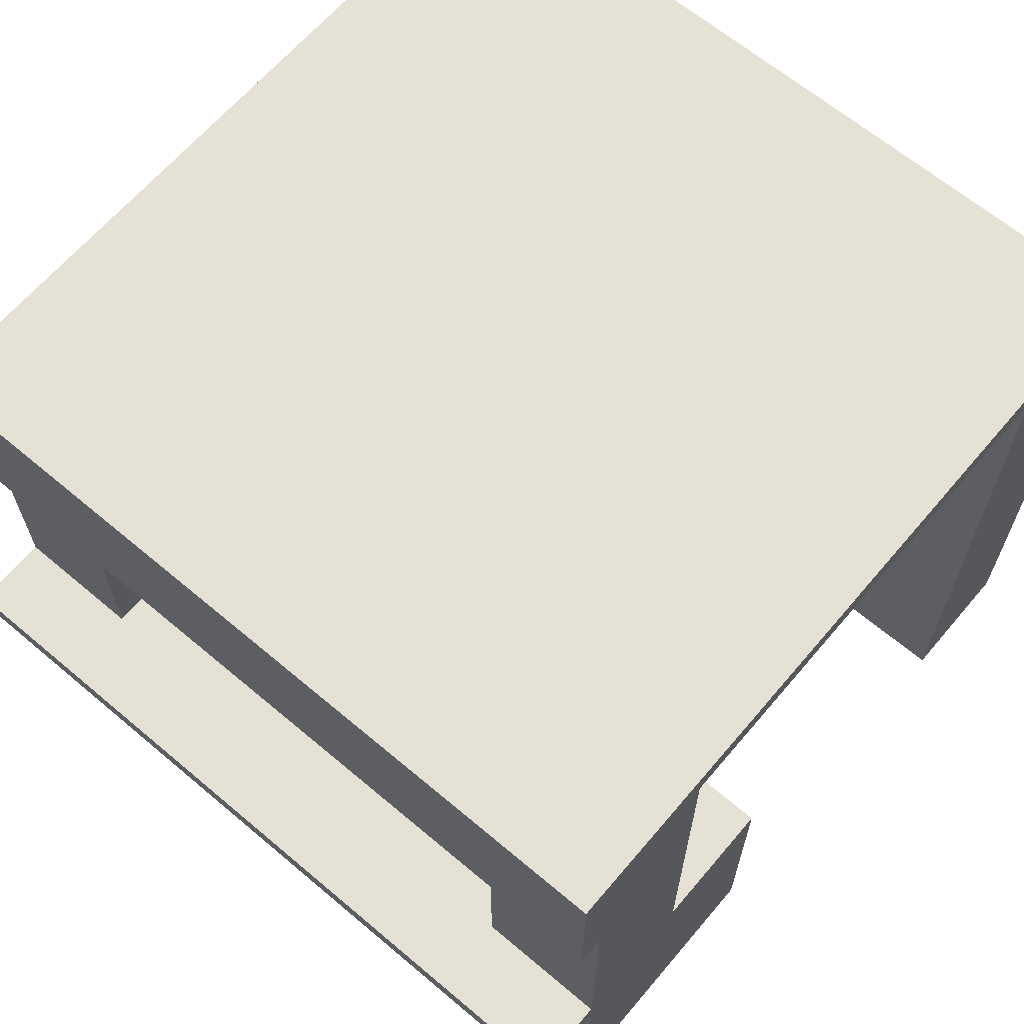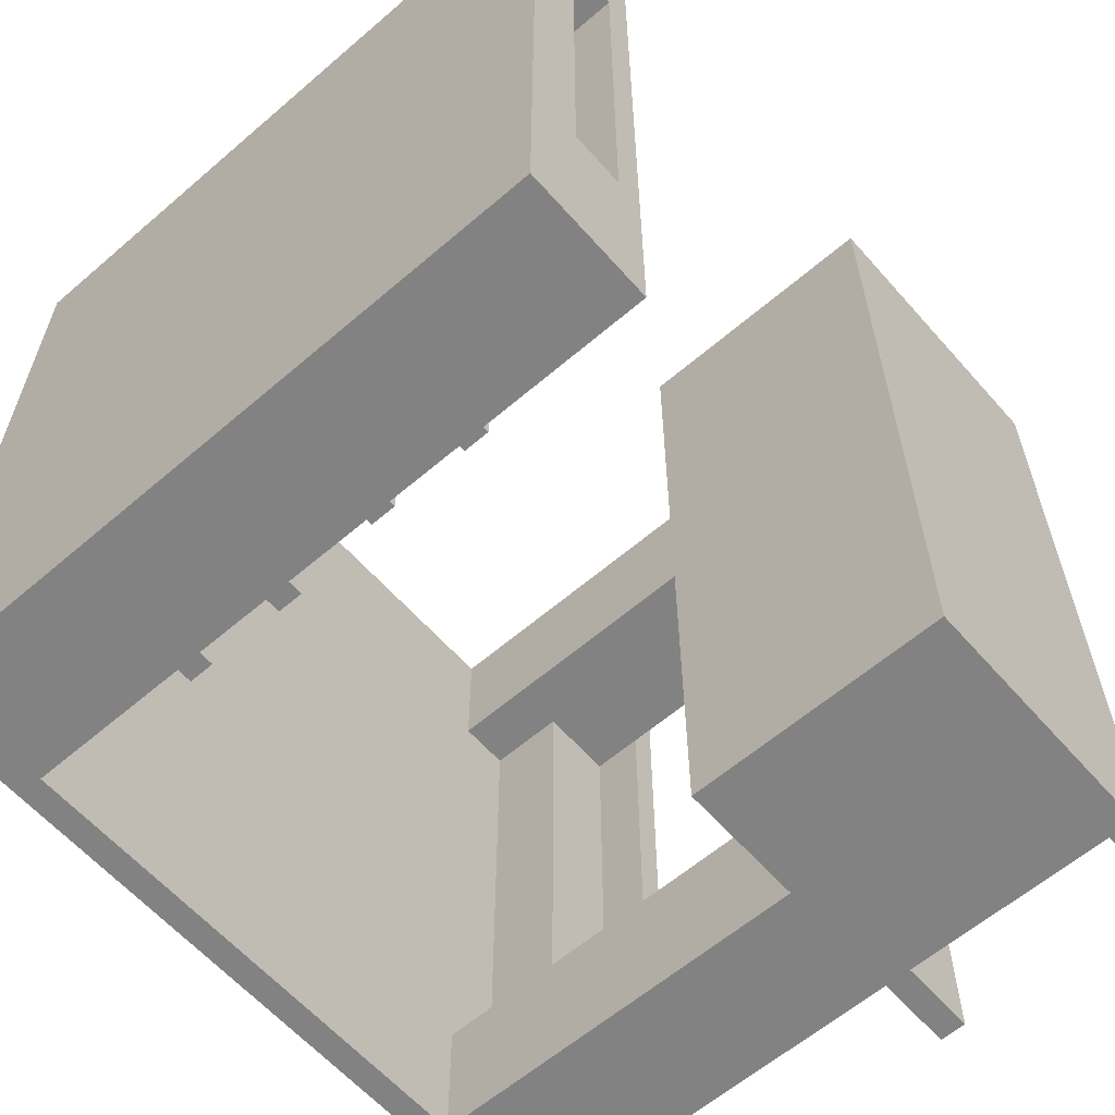
<metadata>
{"format":"obj","ext":"obj","renderer":"f3d","projection":"perspective","resolution":1024,"background":"white","views":[{"elev":64.9,"azim":130.3,"up":"+Y"},{"elev":-60.9,"azim":-48.8,"up":"+Z"}]}
</metadata>
<code>
v -16 0 15
v -16 0 -15
v -16 25 15
v -16 25 14
v -16 25 13
v -16 25 12
v -16 25 11
v -16 25 10
v -16 25 9
v -16 25 8
v -16 25 7
v -16 25 6
v -16 25 5
v -16 25 4
v -16 25 3
v -16 25 2
v -16 25 1
v -16 25 -0
v -16 25 -1
v -16 25 -2
v -16 25 -3
v -16 25 -4
v -16 25 -5
v -16 25 -6
v -16 25 -7
v -16 25 -8
v -16 25 -9
v -16 25 -10
v -16 25 -11
v -16 25 -12
v -16 25 -13
v -16 25 -14
v -16 25 -15
v -16 26 15
v -16 26 14
v -16 26 13
v -16 26 12
v -16 26 11
v -16 26 10
v -16 26 9
v -16 26 8
v -16 26 7
v -16 26 6
v -16 26 5
v -16 26 4
v -16 26 3
v -16 26 2
v -16 26 1
v -16 26 -0
v -16 26 -1
v -16 26 -2
v -16 26 -3
v -16 26 -4
v -16 26 -5
v -16 26 -6
v -16 26 -7
v -16 26 -8
v -16 26 -9
v -16 26 -10
v -16 26 -11
v -16 26 -12
v -16 26 -13
v -16 26 -14
v -16 26 -15
v -12 0 10
v -12 0 -8
v -12 25 10
v -12 25 9
v -12 25 8
v -12 25 7
v -12 25 6
v -12 25 5
v -12 25 4
v -12 25 3
v -12 25 2
v -12 25 1
v -12 25 -0
v -12 25 -1
v -12 25 -2
v -12 25 -3
v -12 25 -4
v -12 25 -5
v -12 25 -6
v -12 25 -7
v -12 25 -8
v 3 0 15
v 3 0 -15
v 3 10 15
v 3 10 -15
v 8 10 15
v 8 10 10
v 8 10 -10
v 8 10 -15
v 8 25 15
v 8 25 14
v 8 25 13
v 8 25 12
v 8 25 11
v 8 25 10
v 8 25 -10
v 8 25 -11
v 8 25 -12
v 8 25 -13
v 8 25 -14
v 8 25 -15
v 10 22 10
v 10 22 -10
v 10 25 10
v 10 25 9
v 10 25 8
v 10 25 7
v 10 25 6
v 10 25 5
v 10 25 4
v 10 25 3
v 10 25 2
v 10 25 1
v 10 25 -0
v 10 25 -1
v 10 25 -2
v 10 25 -3
v 10 25 -4
v 10 25 -5
v 10 25 -6
v 10 25 -7
v 10 25 -8
v 10 25 -9
v 10 25 -10
v 13 20 10
v 13 20 9
v 13 20 8
v 13 20 7
v 13 20 6
v 13 20 5
v 13 20 4
v 13 20 3
v 13 20 2
v 13 20 1
v 13 20 -0
v 13 20 -1
v 13 20 -2
v 13 20 -3
v 13 20 -4
v 13 20 -5
v 13 20 -6
v 13 20 -7
v 13 20 -8
v 13 20 -9
v 13 20 -10
v 13 22 10
v 13 22 9
v 13 22 8
v 13 22 7
v 13 22 6
v 13 22 5
v 13 22 4
v 13 22 3
v 13 22 2
v 13 22 1
v 13 22 -0
v 13 22 -1
v 13 22 -2
v 13 22 -3
v 13 22 -4
v 13 22 -5
v 13 22 -6
v 13 22 -7
v 13 22 -8
v 13 22 -9
v 13 22 -10
v -14 0 10
v -14 0 -8
v -14 25 10
v -14 25 9
v -14 25 8
v -14 25 7
v -14 25 6
v -14 25 5
v -14 25 4
v -14 25 3
v -14 25 2
v -14 25 1
v -14 25 -0
v -14 25 -1
v -14 25 -2
v -14 25 -3
v -14 25 -4
v -14 25 -5
v -14 25 -6
v -14 25 -7
v -14 25 -8
v -11 0 15
v -11 0 -15
v -11 8 11
v -11 8 -10
v -11 9 11
v -11 9 -10
v -11 12 11
v -11 12 -10
v -11 13 11
v -11 13 -10
v -11 16 11
v -11 16 -11
v -11 17 11
v -11 17 -11
v -11 20 11
v -11 20 -11
v -11 21 11
v -11 21 -11
v -11 25 15
v -11 25 14
v -11 25 13
v -11 25 12
v -11 25 11
v -11 25 10
v -11 25 9
v -11 25 8
v -11 25 7
v -11 25 6
v -11 25 5
v -11 25 4
v -11 25 3
v -11 25 2
v -11 25 1
v -11 25 -0
v -11 25 -1
v -11 25 -2
v -11 25 -3
v -11 25 -4
v -11 25 -5
v -11 25 -6
v -11 25 -7
v -11 25 -8
v -11 25 -9
v -11 25 -10
v -11 25 -11
v -11 25 -12
v -11 25 -13
v -11 25 -14
v -11 25 -15
v -9 8 11
v -9 8 -10
v -9 9 11
v -9 9 -10
v -9 12 11
v -9 12 -10
v -9 13 11
v -9 13 -10
v -9 16 11
v -9 16 -11
v -9 17 11
v -9 17 -11
v -9 20 11
v -9 20 -11
v -9 21 11
v -9 21 -11
v 13 1 15
v 13 1 -15
v 13 9 15
v 13 9 -15
v 13 10 15
v 13 10 10
v 13 10 -10
v 13 10 -15
v 13 20 15
v 13 20 14
v 13 20 13
v 13 20 12
v 13 20 11
v 13 20 10
v 13 20 -10
v 13 20 -11
v 13 20 -12
v 13 20 -13
v 13 20 -14
v 13 20 -15
v 14 0 15
v 14 0 -15
v 14 1 15
v 14 1 -15
v 14 20 15
v 14 20 14
v 14 20 13
v 14 20 12
v 14 20 11
v 14 20 10
v 14 20 9
v 14 20 8
v 14 20 7
v 14 20 6
v 14 20 5
v 14 20 4
v 14 20 3
v 14 20 2
v 14 20 1
v 14 20 -0
v 14 20 -1
v 14 20 -2
v 14 20 -3
v 14 20 -4
v 14 20 -5
v 14 20 -6
v 14 20 -7
v 14 20 -8
v 14 20 -9
v 14 20 -10
v 14 20 -11
v 14 20 -12
v 14 20 -13
v 14 20 -14
v 14 20 -15
v 14 26 15
v 14 26 14
v 14 26 13
v 14 26 12
v 14 26 11
v 14 26 10
v 14 26 9
v 14 26 8
v 14 26 7
v 14 26 6
v 14 26 5
v 14 26 4
v 14 26 3
v 14 26 2
v 14 26 1
v 14 26 -0
v 14 26 -1
v 14 26 -2
v 14 26 -3
v 14 26 -4
v 14 26 -5
v 14 26 -6
v 14 26 -7
v 14 26 -8
v 14 26 -9
v 14 26 -10
v 14 26 -11
v 14 26 -12
v 14 26 -13
v 14 26 -14
v 14 26 -15
v 16 9 15
v 16 9 -15
v 16 10 15
v 16 10 -15
v -16 0 15
v -16 25 15
v -16 26 15
v -11 0 15
v -11 25 15
v 3 0 15
v 3 10 15
v 8 10 15
v 8 25 15
v 13 1 15
v 13 9 15
v 13 10 15
v 13 20 15
v 13 25 15
v 14 0 15
v 14 1 15
v 14 20 15
v 14 26 15
v 16 9 15
v 16 10 15
v -11 8 11
v -11 9 11
v -11 12 11
v -11 13 11
v -11 16 11
v -11 17 11
v -11 20 11
v -11 21 11
v -9 8 11
v -9 9 11
v -9 12 11
v -9 13 11
v -9 16 11
v -9 17 11
v -9 20 11
v -9 21 11
v -14 0 -8
v -14 25 -8
v -12 0 -8
v -12 25 -8
v 8 10 -10
v 8 25 -10
v 10 22 -10
v 10 25 -10
v 13 10 -10
v 13 20 -10
v 13 22 -10
v -14 0 10
v -14 25 10
v -12 0 10
v -12 25 10
v 8 10 10
v 8 25 10
v 10 22 10
v 10 25 10
v 13 10 10
v 13 20 10
v 13 22 10
v -11 8 -10
v -11 9 -10
v -11 12 -10
v -11 13 -10
v -9 8 -10
v -9 9 -10
v -9 12 -10
v -9 13 -10
v -11 16 -11
v -11 17 -11
v -11 20 -11
v -11 21 -11
v -9 16 -11
v -9 17 -11
v -9 20 -11
v -9 21 -11
v -16 0 -15
v -16 25 -15
v -16 26 -15
v -11 0 -15
v -11 25 -15
v 3 0 -15
v 3 10 -15
v 8 10 -15
v 8 25 -15
v 13 1 -15
v 13 9 -15
v 13 10 -15
v 13 20 -15
v 13 25 -15
v 14 0 -15
v 14 1 -15
v 14 20 -15
v 14 26 -15
v 16 9 -15
v 16 10 -15
v -16 0 15
v -11 0 15
v 3 0 15
v 14 0 15
v -14 0 10
v -12 0 10
v -14 0 -8
v -12 0 -8
v -16 0 -15
v -11 0 -15
v 3 0 -15
v 14 0 -15
v -11 8 11
v -9 8 11
v -11 8 -10
v -9 8 -10
v 13 9 15
v 16 9 15
v 13 9 -15
v 16 9 -15
v -11 12 11
v -9 12 11
v -11 12 -10
v -9 12 -10
v -11 16 11
v -9 16 11
v -11 16 -11
v -9 16 -11
v 13 20 15
v 14 20 15
v 13 20 14
v 14 20 14
v 13 20 13
v 14 20 13
v 13 20 12
v 14 20 12
v -11 20 11
v -9 20 11
v 13 20 11
v 14 20 11
v 13 20 10
v 14 20 10
v 13 20 9
v 14 20 9
v 13 20 8
v 14 20 8
v 13 20 7
v 14 20 7
v 13 20 6
v 14 20 6
v 13 20 5
v 14 20 5
v 13 20 4
v 14 20 4
v 13 20 3
v 14 20 3
v 13 20 2
v 14 20 2
v 13 20 1
v 14 20 1
v 13 20 -0
v 14 20 -0
v 13 20 -1
v 14 20 -1
v 13 20 -2
v 14 20 -2
v 13 20 -3
v 14 20 -3
v 13 20 -4
v 14 20 -4
v 13 20 -5
v 14 20 -5
v 13 20 -6
v 14 20 -6
v 13 20 -7
v 14 20 -7
v 13 20 -8
v 14 20 -8
v 13 20 -9
v 14 20 -9
v 13 20 -10
v 14 20 -10
v -11 20 -11
v -9 20 -11
v 13 20 -11
v 14 20 -11
v 13 20 -12
v 14 20 -12
v 13 20 -13
v 14 20 -13
v 13 20 -14
v 14 20 -14
v 13 20 -15
v 14 20 -15
v 10 22 10
v 13 22 10
v 13 22 9
v 13 22 8
v 13 22 7
v 13 22 6
v 13 22 5
v 13 22 4
v 13 22 3
v 13 22 2
v 13 22 1
v 13 22 -0
v 13 22 -1
v 13 22 -2
v 13 22 -3
v 13 22 -4
v 13 22 -5
v 13 22 -6
v 13 22 -7
v 13 22 -8
v 13 22 -9
v 10 22 -10
v 13 22 -10
v -11 25 15
v 8 25 15
v -11 25 14
v 8 25 14
v -11 25 13
v 8 25 13
v -11 25 12
v 8 25 12
v -11 25 11
v 8 25 11
v -14 25 10
v -12 25 10
v -11 25 10
v 8 25 10
v 10 25 10
v -14 25 9
v -12 25 9
v -11 25 9
v 10 25 9
v -14 25 8
v -12 25 8
v -11 25 8
v 10 25 8
v -14 25 7
v -12 25 7
v -11 25 7
v 10 25 7
v -14 25 6
v -12 25 6
v -11 25 6
v 10 25 6
v -14 25 5
v -12 25 5
v -11 25 5
v 10 25 5
v -14 25 4
v -12 25 4
v -11 25 4
v 10 25 4
v -14 25 3
v -12 25 3
v -11 25 3
v 10 25 3
v -14 25 2
v -12 25 2
v -11 25 2
v 10 25 2
v -14 25 1
v -12 25 1
v -11 25 1
v 10 25 1
v -14 25 -0
v -12 25 -0
v -11 25 -0
v 10 25 -0
v -14 25 -1
v -12 25 -1
v -11 25 -1
v 10 25 -1
v -14 25 -2
v -12 25 -2
v -11 25 -2
v 10 25 -2
v -14 25 -3
v -12 25 -3
v -11 25 -3
v 10 25 -3
v -14 25 -4
v -12 25 -4
v -11 25 -4
v 10 25 -4
v -14 25 -5
v -12 25 -5
v -11 25 -5
v 10 25 -5
v -14 25 -6
v -12 25 -6
v -11 25 -6
v 10 25 -6
v -14 25 -7
v -12 25 -7
v -11 25 -7
v 10 25 -7
v -14 25 -8
v -12 25 -8
v -11 25 -8
v 10 25 -8
v -11 25 -9
v 10 25 -9
v -11 25 -10
v 8 25 -10
v 10 25 -10
v -11 25 -11
v 8 25 -11
v -11 25 -12
v 8 25 -12
v -11 25 -13
v 8 25 -13
v -11 25 -14
v 8 25 -14
v -11 25 -15
v 8 25 -15
v 13 1 15
v 14 1 15
v 13 1 -15
v 14 1 -15
v -11 9 11
v -9 9 11
v -11 9 -10
v -9 9 -10
v 3 10 15
v 8 10 15
v 13 10 15
v 16 10 15
v 8 10 10
v 13 10 10
v 8 10 -10
v 13 10 -10
v 3 10 -15
v 8 10 -15
v 13 10 -15
v 16 10 -15
v -11 13 11
v -9 13 11
v -11 13 -10
v -9 13 -10
v -11 17 11
v -9 17 11
v -11 17 -11
v -9 17 -11
v -11 21 11
v -9 21 11
v -11 21 -11
v -9 21 -11
v -16 26 15
v 14 26 15
v -16 26 14
v 14 26 14
v -16 26 13
v 14 26 13
v -16 26 12
v 14 26 12
v -16 26 11
v 14 26 11
v -16 26 10
v 14 26 10
v -16 26 9
v 14 26 9
v -16 26 8
v 14 26 8
v -16 26 7
v 14 26 7
v -16 26 6
v 14 26 6
v -16 26 5
v 14 26 5
v -16 26 4
v 14 26 4
v -16 26 3
v 14 26 3
v -16 26 2
v 14 26 2
v -16 26 1
v 14 26 1
v -16 26 -0
v 14 26 -0
v -16 26 -1
v 14 26 -1
v -16 26 -2
v 14 26 -2
v -16 26 -3
v 14 26 -3
v -16 26 -4
v 14 26 -4
v -16 26 -5
v 14 26 -5
v -16 26 -6
v 14 26 -6
v -16 26 -7
v 14 26 -7
v -16 26 -8
v 14 26 -8
v -16 26 -9
v 14 26 -9
v -16 26 -10
v 14 26 -10
v -16 26 -11
v 14 26 -11
v -16 26 -12
v 14 26 -12
v -16 26 -13
v 14 26 -13
v -16 26 -14
v 14 26 -14
v -16 26 -15
v 14 26 -15
f 3 2 1
f 4 2 3
f 5 2 4
f 6 2 5
f 7 2 6
f 8 2 7
f 9 2 8
f 10 2 9
f 11 2 10
f 12 2 11
f 13 2 12
f 14 2 13
f 15 2 14
f 16 2 15
f 17 2 16
f 18 2 17
f 19 2 18
f 20 2 19
f 21 2 20
f 22 2 21
f 23 2 22
f 24 2 23
f 25 2 24
f 26 2 25
f 27 2 26
f 28 2 27
f 29 2 28
f 30 2 29
f 31 2 30
f 32 2 31
f 33 2 32
f 34 4 3
f 35 5 4
f 35 4 34
f 36 6 5
f 36 5 35
f 37 7 6
f 37 6 36
f 38 8 7
f 38 7 37
f 39 9 8
f 39 8 38
f 40 10 9
f 40 9 39
f 41 11 10
f 41 10 40
f 42 12 11
f 42 11 41
f 43 13 12
f 43 12 42
f 44 14 13
f 44 13 43
f 45 15 14
f 45 14 44
f 46 16 15
f 46 15 45
f 47 17 16
f 47 16 46
f 48 18 17
f 48 17 47
f 49 19 18
f 49 18 48
f 50 20 19
f 50 19 49
f 51 21 20
f 51 20 50
f 52 22 21
f 52 21 51
f 53 23 22
f 53 22 52
f 54 24 23
f 54 23 53
f 55 25 24
f 55 24 54
f 56 26 25
f 56 25 55
f 57 27 26
f 57 26 56
f 58 28 27
f 58 27 57
f 59 29 28
f 59 28 58
f 60 30 29
f 60 29 59
f 61 31 30
f 61 30 60
f 62 32 31
f 62 31 61
f 63 33 32
f 63 32 62
f 64 33 63
f 67 66 65
f 68 66 67
f 69 66 68
f 70 66 69
f 71 66 70
f 72 66 71
f 73 66 72
f 74 66 73
f 75 66 74
f 76 66 75
f 77 66 76
f 78 66 77
f 79 66 78
f 80 66 79
f 81 66 80
f 82 66 81
f 83 66 82
f 84 66 83
f 85 66 84
f 88 87 86
f 89 87 88
f 94 91 90
f 95 91 94
f 96 91 95
f 97 91 96
f 98 91 97
f 99 91 98
f 100 93 92
f 101 93 100
f 102 93 101
f 103 93 102
f 104 93 103
f 105 93 104
f 108 107 106
f 109 107 108
f 110 107 109
f 111 107 110
f 112 107 111
f 113 107 112
f 114 107 113
f 115 107 114
f 116 107 115
f 117 107 116
f 118 107 117
f 119 107 118
f 120 107 119
f 121 107 120
f 122 107 121
f 123 107 122
f 124 107 123
f 125 107 124
f 126 107 125
f 127 107 126
f 128 107 127
f 150 130 129
f 151 131 130
f 151 130 150
f 152 132 131
f 152 131 151
f 153 133 132
f 153 132 152
f 154 134 133
f 154 133 153
f 155 135 134
f 155 134 154
f 156 136 135
f 156 135 155
f 157 137 136
f 157 136 156
f 158 138 137
f 158 137 157
f 159 139 138
f 159 138 158
f 160 140 139
f 160 139 159
f 161 141 140
f 161 140 160
f 162 142 141
f 162 141 161
f 163 143 142
f 163 142 162
f 164 144 143
f 164 143 163
f 165 145 144
f 165 144 164
f 166 146 145
f 166 145 165
f 167 147 146
f 167 146 166
f 168 148 147
f 168 147 167
f 169 149 148
f 169 148 168
f 170 149 169
f 171 172 173
f 173 172 174
f 174 172 175
f 175 172 176
f 176 172 177
f 177 172 178
f 178 172 179
f 179 172 180
f 180 172 181
f 181 172 182
f 182 172 183
f 183 172 184
f 184 172 185
f 185 172 186
f 186 172 187
f 187 172 188
f 188 172 189
f 189 172 190
f 190 172 191
f 192 193 194
f 194 193 195
f 192 194 196
f 195 193 197
f 192 196 198
f 196 197 198
f 197 193 199
f 198 197 199
f 192 198 200
f 199 193 201
f 192 200 202
f 200 201 202
f 201 193 203
f 202 201 203
f 192 202 204
f 203 193 205
f 192 204 206
f 204 205 206
f 205 193 207
f 206 205 207
f 192 206 208
f 207 193 209
f 192 208 210
f 208 209 210
f 210 209 211
f 211 209 212
f 212 209 213
f 213 209 214
f 214 209 215
f 215 209 216
f 216 209 217
f 217 209 218
f 218 209 219
f 219 209 220
f 220 209 221
f 221 209 222
f 222 209 223
f 223 209 224
f 224 209 225
f 225 209 226
f 226 209 227
f 227 209 228
f 228 209 229
f 229 209 230
f 230 209 231
f 231 209 232
f 232 209 233
f 233 209 234
f 234 209 235
f 209 193 236
f 235 209 236
f 236 193 237
f 237 193 238
f 238 193 239
f 239 193 240
f 241 242 243
f 243 242 244
f 245 246 247
f 247 246 248
f 249 250 251
f 251 250 252
f 253 254 255
f 255 254 256
f 257 258 259
f 259 258 260
f 261 262 265
f 265 262 266
f 266 262 267
f 267 262 268
f 268 262 269
f 269 262 270
f 263 264 271
f 271 264 272
f 272 264 273
f 273 264 274
f 274 264 275
f 275 264 276
f 277 278 279
f 279 278 280
f 281 282 312
f 282 283 313
f 312 282 313
f 283 284 314
f 313 283 314
f 284 285 315
f 314 284 315
f 285 286 316
f 315 285 316
f 286 287 317
f 316 286 317
f 287 288 318
f 317 287 318
f 288 289 319
f 318 288 319
f 289 290 320
f 319 289 320
f 290 291 321
f 320 290 321
f 291 292 322
f 321 291 322
f 292 293 323
f 322 292 323
f 293 294 324
f 323 293 324
f 294 295 325
f 324 294 325
f 295 296 326
f 325 295 326
f 296 297 327
f 326 296 327
f 297 298 328
f 327 297 328
f 298 299 329
f 328 298 329
f 299 300 330
f 329 299 330
f 300 301 331
f 330 300 331
f 301 302 332
f 331 301 332
f 302 303 333
f 332 302 333
f 303 304 334
f 333 303 334
f 304 305 335
f 334 304 335
f 305 306 336
f 335 305 336
f 306 307 337
f 336 306 337
f 307 308 338
f 337 307 338
f 308 309 339
f 338 308 339
f 309 310 340
f 339 309 340
f 310 311 341
f 340 310 341
f 341 311 342
f 343 344 345
f 345 344 346
f 350 348 347
f 351 349 348
f 351 348 350
f 354 353 352
f 355 349 351
f 356 354 352
f 356 355 354
f 357 355 356
f 358 355 357
f 359 355 358
f 360 349 355
f 360 355 359
f 361 356 352
f 362 356 361
f 363 360 359
f 364 349 360
f 364 360 363
f 365 358 357
f 366 358 365
f 375 368 367
f 376 368 375
f 377 370 369
f 378 370 377
f 379 372 371
f 380 372 379
f 381 374 373
f 382 374 381
f 385 384 383
f 386 384 385
f 389 388 387
f 390 388 389
f 391 389 387
f 392 389 391
f 393 389 392
f 394 395 396
f 396 395 397
f 398 399 400
f 400 399 401
f 398 400 402
f 402 400 403
f 403 400 404
f 405 406 409
f 409 406 410
f 407 408 411
f 411 408 412
f 413 414 417
f 417 414 418
f 415 416 419
f 419 416 420
f 421 422 424
f 422 423 425
f 424 422 425
f 426 427 428
f 425 423 429
f 426 428 430
f 428 429 430
f 430 429 431
f 431 429 432
f 432 429 433
f 429 423 434
f 433 429 434
f 426 430 435
f 435 430 436
f 433 434 437
f 434 423 438
f 437 434 438
f 431 432 439
f 439 432 440
f 445 442 441
f 446 442 445
f 447 445 441
f 448 442 446
f 449 447 441
f 449 448 447
f 450 442 448
f 450 448 449
f 451 444 443
f 452 444 451
f 455 454 453
f 456 454 455
f 459 458 457
f 460 458 459
f 463 462 461
f 464 462 463
f 467 466 465
f 468 466 467
f 471 470 469
f 472 470 471
f 473 472 471
f 474 472 473
f 475 474 473
f 476 474 475
f 479 476 475
f 480 476 479
f 481 480 479
f 482 480 481
f 483 482 481
f 484 482 483
f 485 484 483
f 486 484 485
f 487 486 485
f 488 486 487
f 489 488 487
f 490 488 489
f 491 490 489
f 492 490 491
f 493 492 491
f 494 492 493
f 495 494 493
f 496 494 495
f 497 496 495
f 498 496 497
f 499 498 497
f 500 498 499
f 501 500 499
f 502 500 501
f 503 502 501
f 504 502 503
f 505 504 503
f 506 504 505
f 507 506 505
f 508 506 507
f 509 508 507
f 510 508 509
f 511 510 509
f 512 510 511
f 513 512 511
f 514 512 513
f 515 514 513
f 516 514 515
f 517 516 515
f 518 516 517
f 519 518 517
f 520 518 519
f 521 520 519
f 522 520 521
f 523 478 477
f 524 478 523
f 525 522 521
f 526 522 525
f 527 526 525
f 528 526 527
f 529 528 527
f 530 528 529
f 531 530 529
f 532 530 531
f 533 532 531
f 534 532 533
f 537 536 535
f 538 537 535
f 539 538 535
f 540 539 535
f 541 540 535
f 542 541 535
f 543 542 535
f 544 543 535
f 545 544 535
f 546 545 535
f 547 546 535
f 548 547 535
f 549 548 535
f 550 549 535
f 551 550 535
f 552 551 535
f 553 552 535
f 554 553 535
f 555 554 535
f 556 555 535
f 557 555 556
f 560 559 558
f 561 559 560
f 562 561 560
f 563 561 562
f 564 563 562
f 565 563 564
f 566 565 564
f 567 565 566
f 570 567 566
f 571 567 570
f 573 569 568
f 574 569 573
f 575 571 570
f 575 572 571
f 576 572 575
f 577 574 573
f 578 574 577
f 579 576 575
f 580 576 579
f 581 578 577
f 582 578 581
f 583 580 579
f 584 580 583
f 585 582 581
f 586 582 585
f 587 584 583
f 588 584 587
f 589 586 585
f 590 586 589
f 591 588 587
f 592 588 591
f 593 590 589
f 594 590 593
f 595 592 591
f 596 592 595
f 597 594 593
f 598 594 597
f 599 596 595
f 600 596 599
f 601 598 597
f 602 598 601
f 603 600 599
f 604 600 603
f 605 602 601
f 606 602 605
f 607 604 603
f 608 604 607
f 609 606 605
f 610 606 609
f 611 608 607
f 612 608 611
f 613 610 609
f 614 610 613
f 615 612 611
f 616 612 615
f 617 614 613
f 618 614 617
f 619 616 615
f 620 616 619
f 621 618 617
f 622 618 621
f 623 620 619
f 624 620 623
f 625 622 621
f 626 622 625
f 627 624 623
f 628 624 627
f 629 626 625
f 630 626 629
f 631 628 627
f 632 628 631
f 633 630 629
f 634 630 633
f 635 632 631
f 636 632 635
f 637 634 633
f 638 634 637
f 639 636 635
f 640 636 639
f 641 638 637
f 642 638 641
f 643 640 639
f 644 640 643
f 645 644 643
f 646 644 645
f 647 646 645
f 648 646 647
f 649 646 648
f 650 648 647
f 651 648 650
f 652 651 650
f 653 651 652
f 654 653 652
f 655 653 654
f 656 655 654
f 657 655 656
f 658 657 656
f 659 657 658
f 660 661 662
f 662 661 663
f 664 665 666
f 666 665 667
f 668 669 672
f 670 671 673
f 668 672 674
f 672 673 674
f 673 671 675
f 674 673 675
f 668 674 676
f 676 674 677
f 675 671 678
f 678 671 679
f 680 681 682
f 682 681 683
f 684 685 686
f 686 685 687
f 688 689 690
f 690 689 691
f 692 693 694
f 694 693 695
f 694 695 696
f 696 695 697
f 696 697 698
f 698 697 699
f 698 699 700
f 700 699 701
f 700 701 702
f 702 701 703
f 702 703 704
f 704 703 705
f 704 705 706
f 706 705 707
f 706 707 708
f 708 707 709
f 708 709 710
f 710 709 711
f 710 711 712
f 712 711 713
f 712 713 714
f 714 713 715
f 714 715 716
f 716 715 717
f 716 717 718
f 718 717 719
f 718 719 720
f 720 719 721
f 720 721 722
f 722 721 723
f 722 723 724
f 724 723 725
f 724 725 726
f 726 725 727
f 726 727 728
f 728 727 729
f 728 729 730
f 730 729 731
f 730 731 732
f 732 731 733
f 732 733 734
f 734 733 735
f 734 735 736
f 736 735 737
f 736 737 738
f 738 737 739
f 738 739 740
f 740 739 741
f 740 741 742
f 742 741 743
f 742 743 744
f 744 743 745
f 744 745 746
f 746 745 747
f 746 747 748
f 748 747 749
f 748 749 750
f 750 749 751
f 750 751 752
f 752 751 753

</code>
